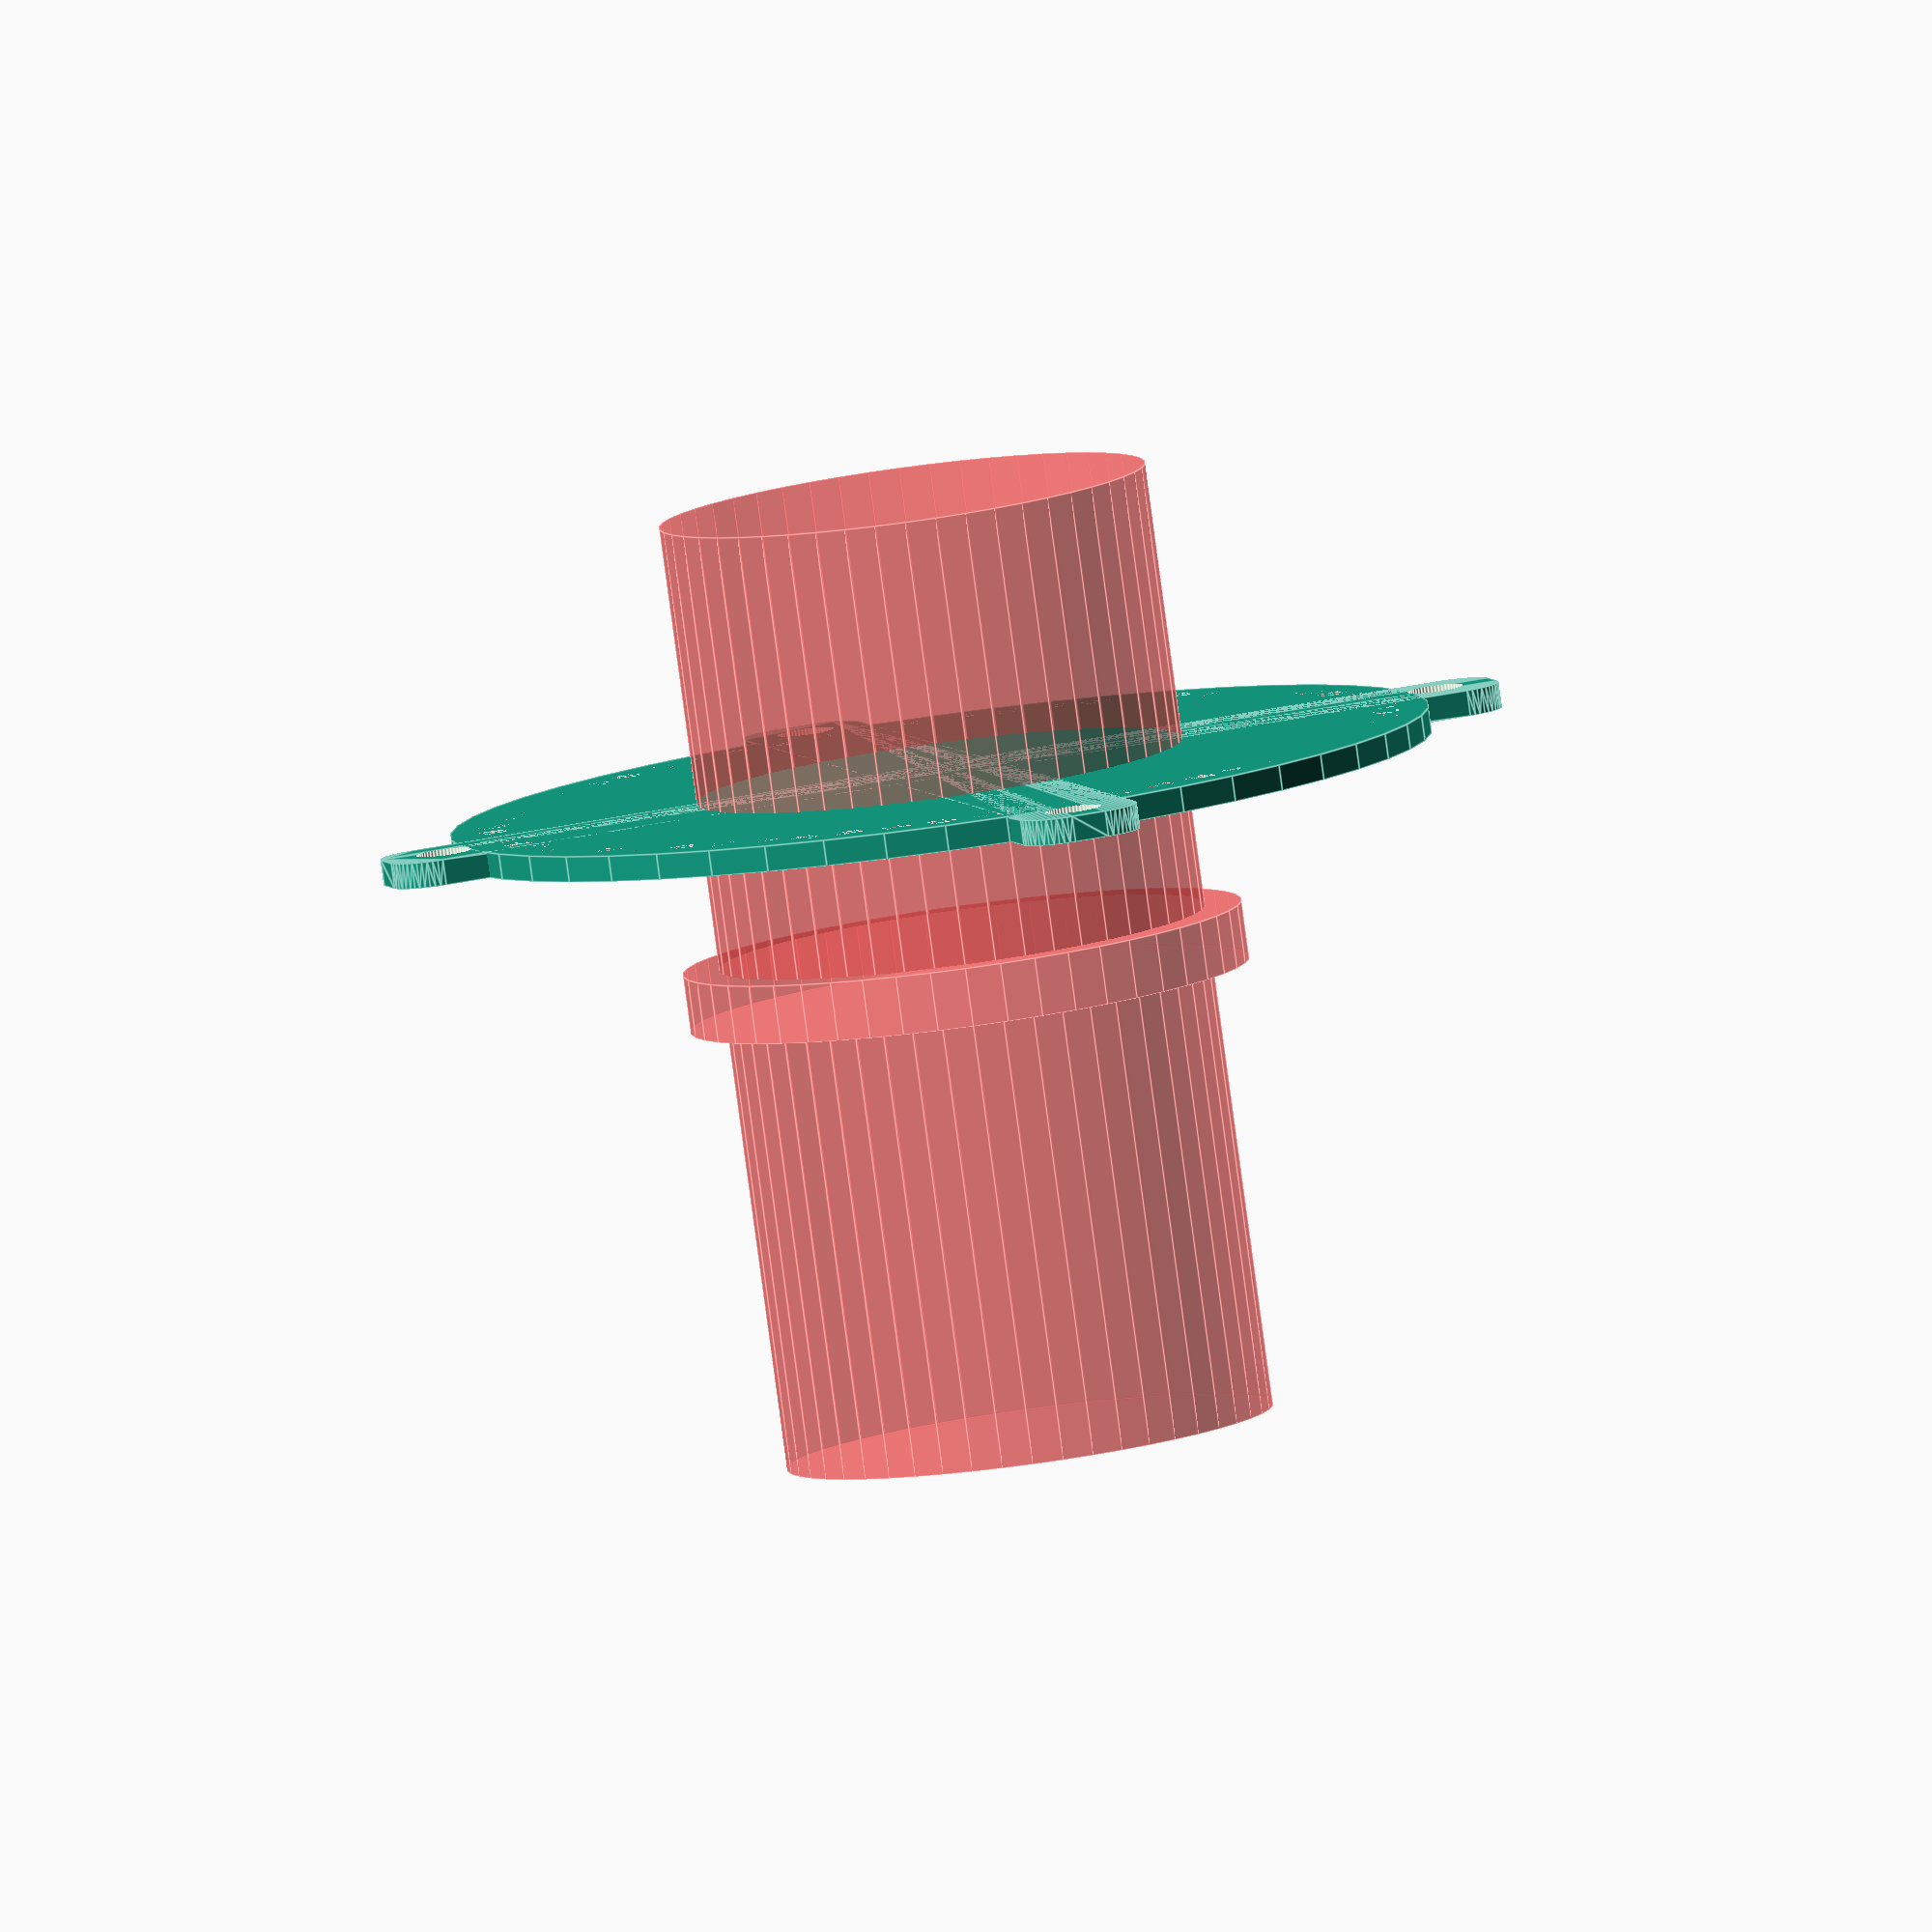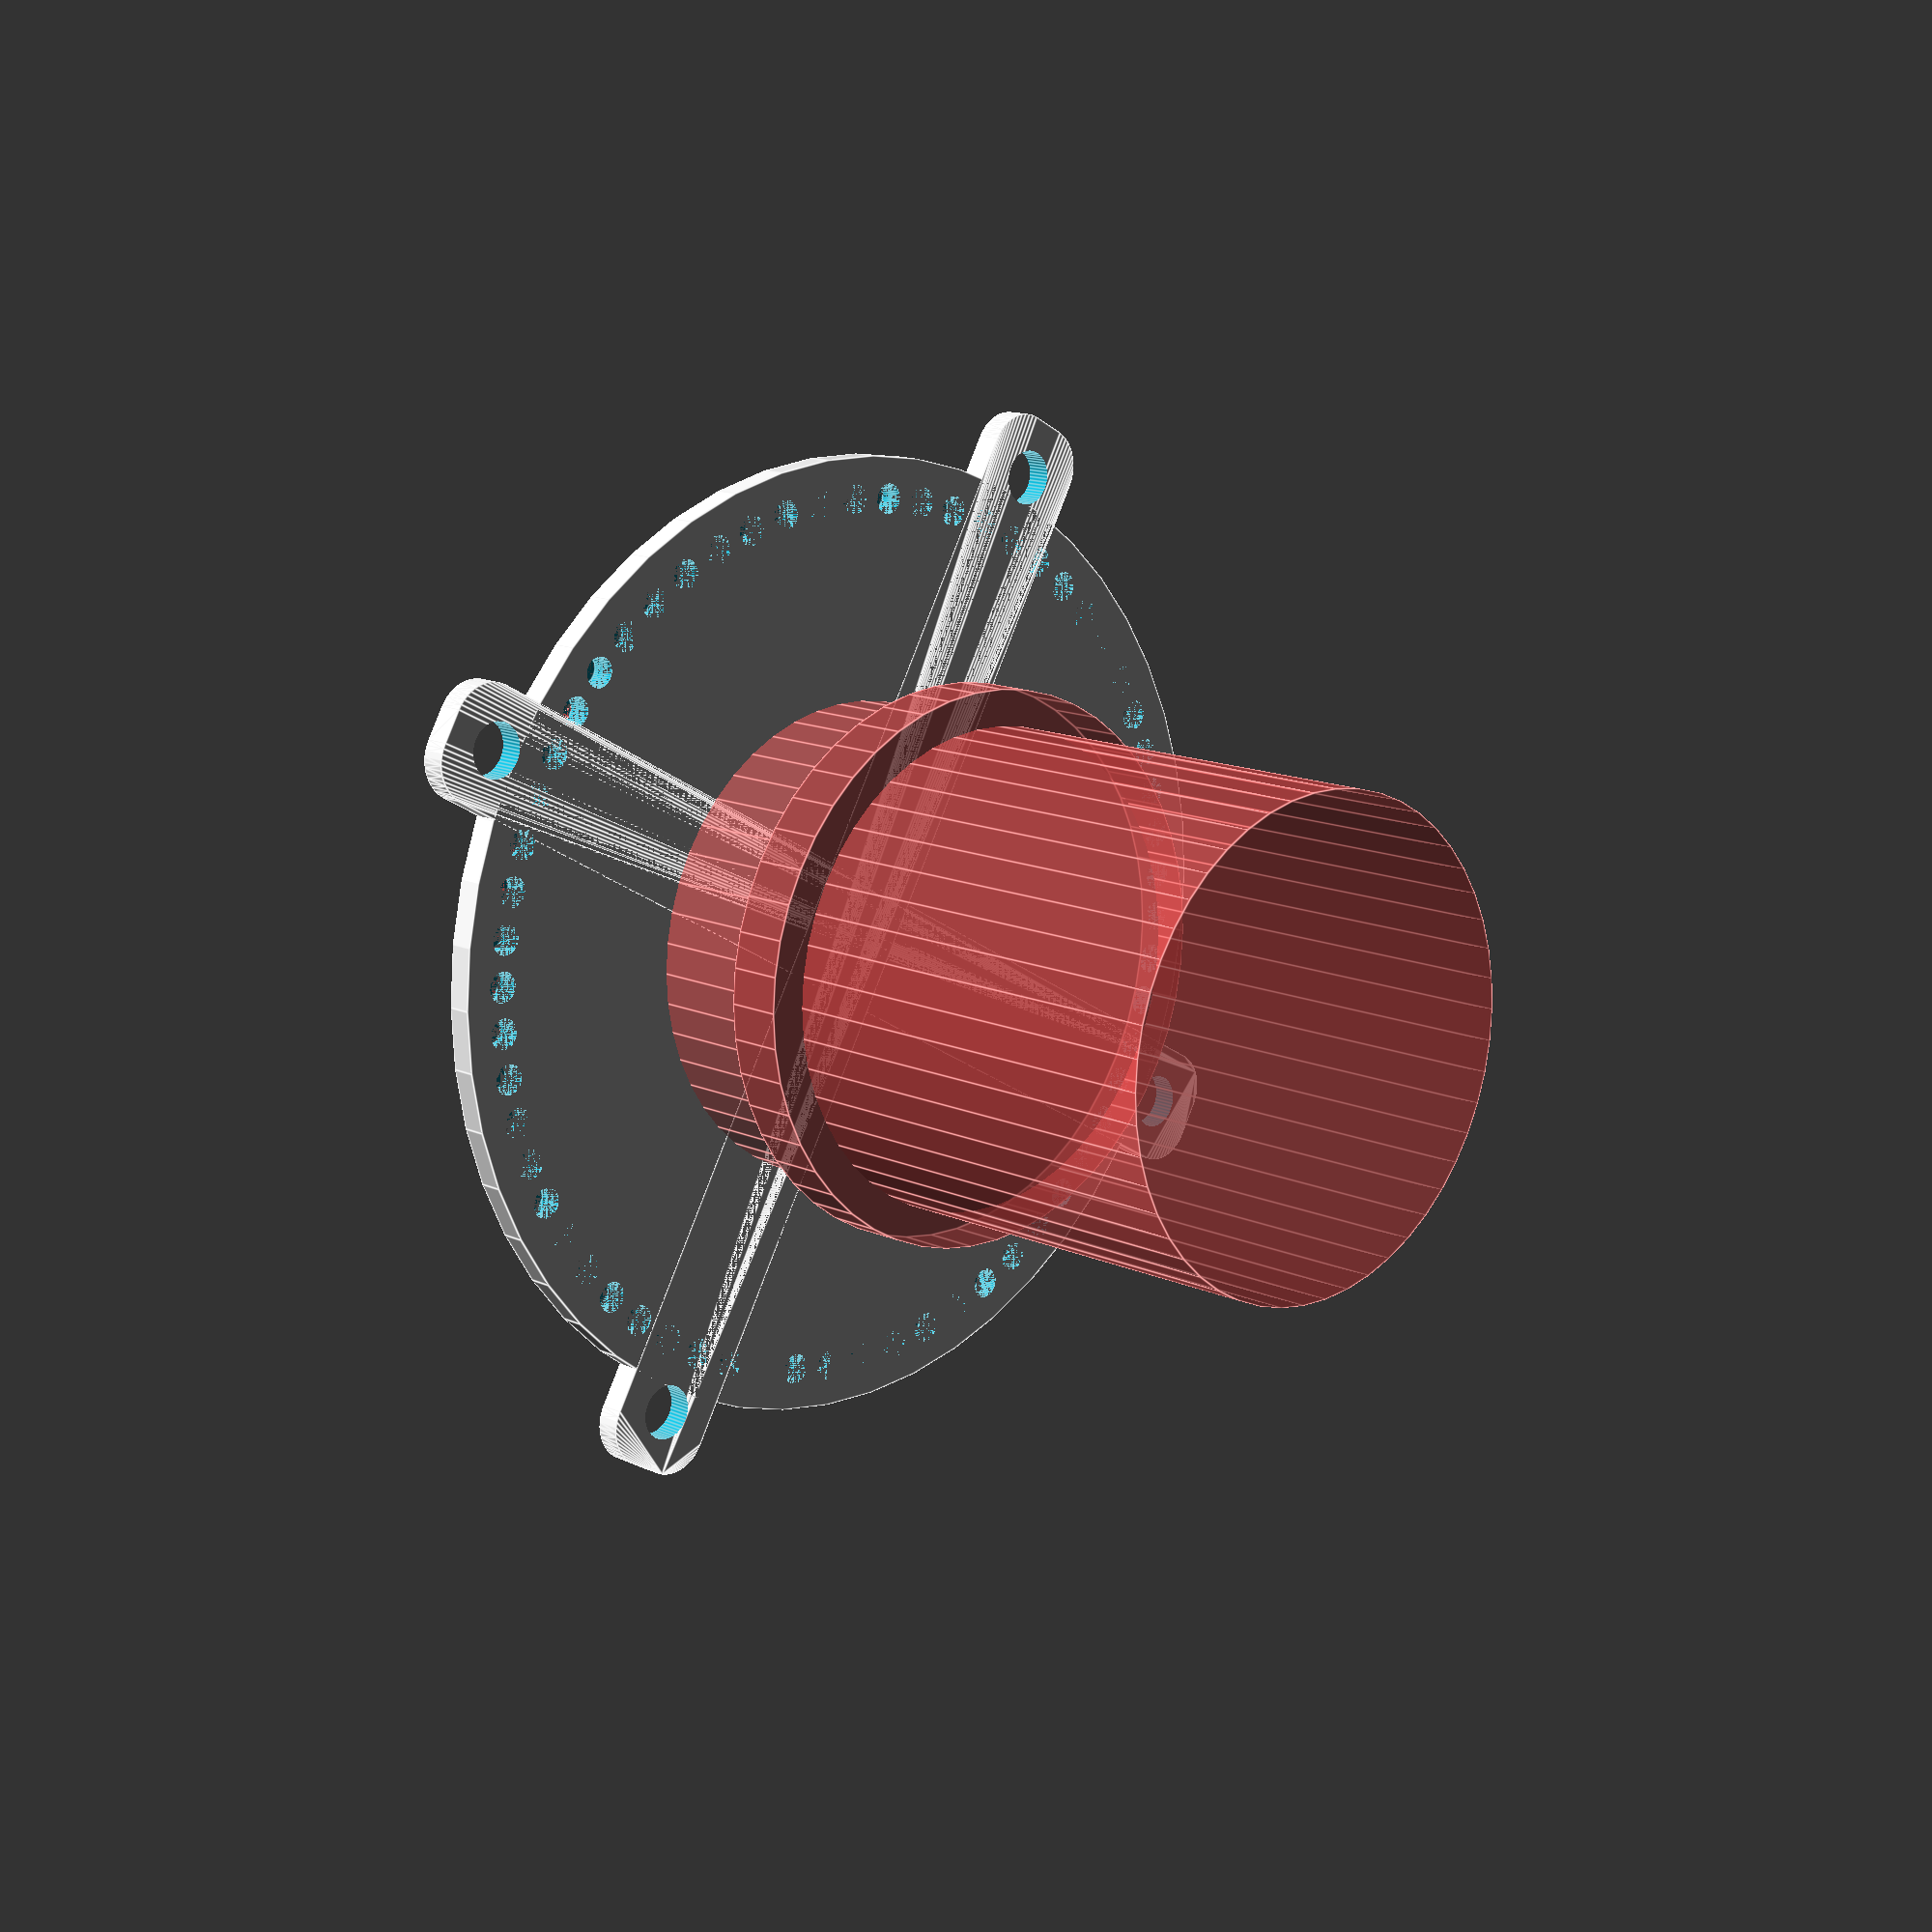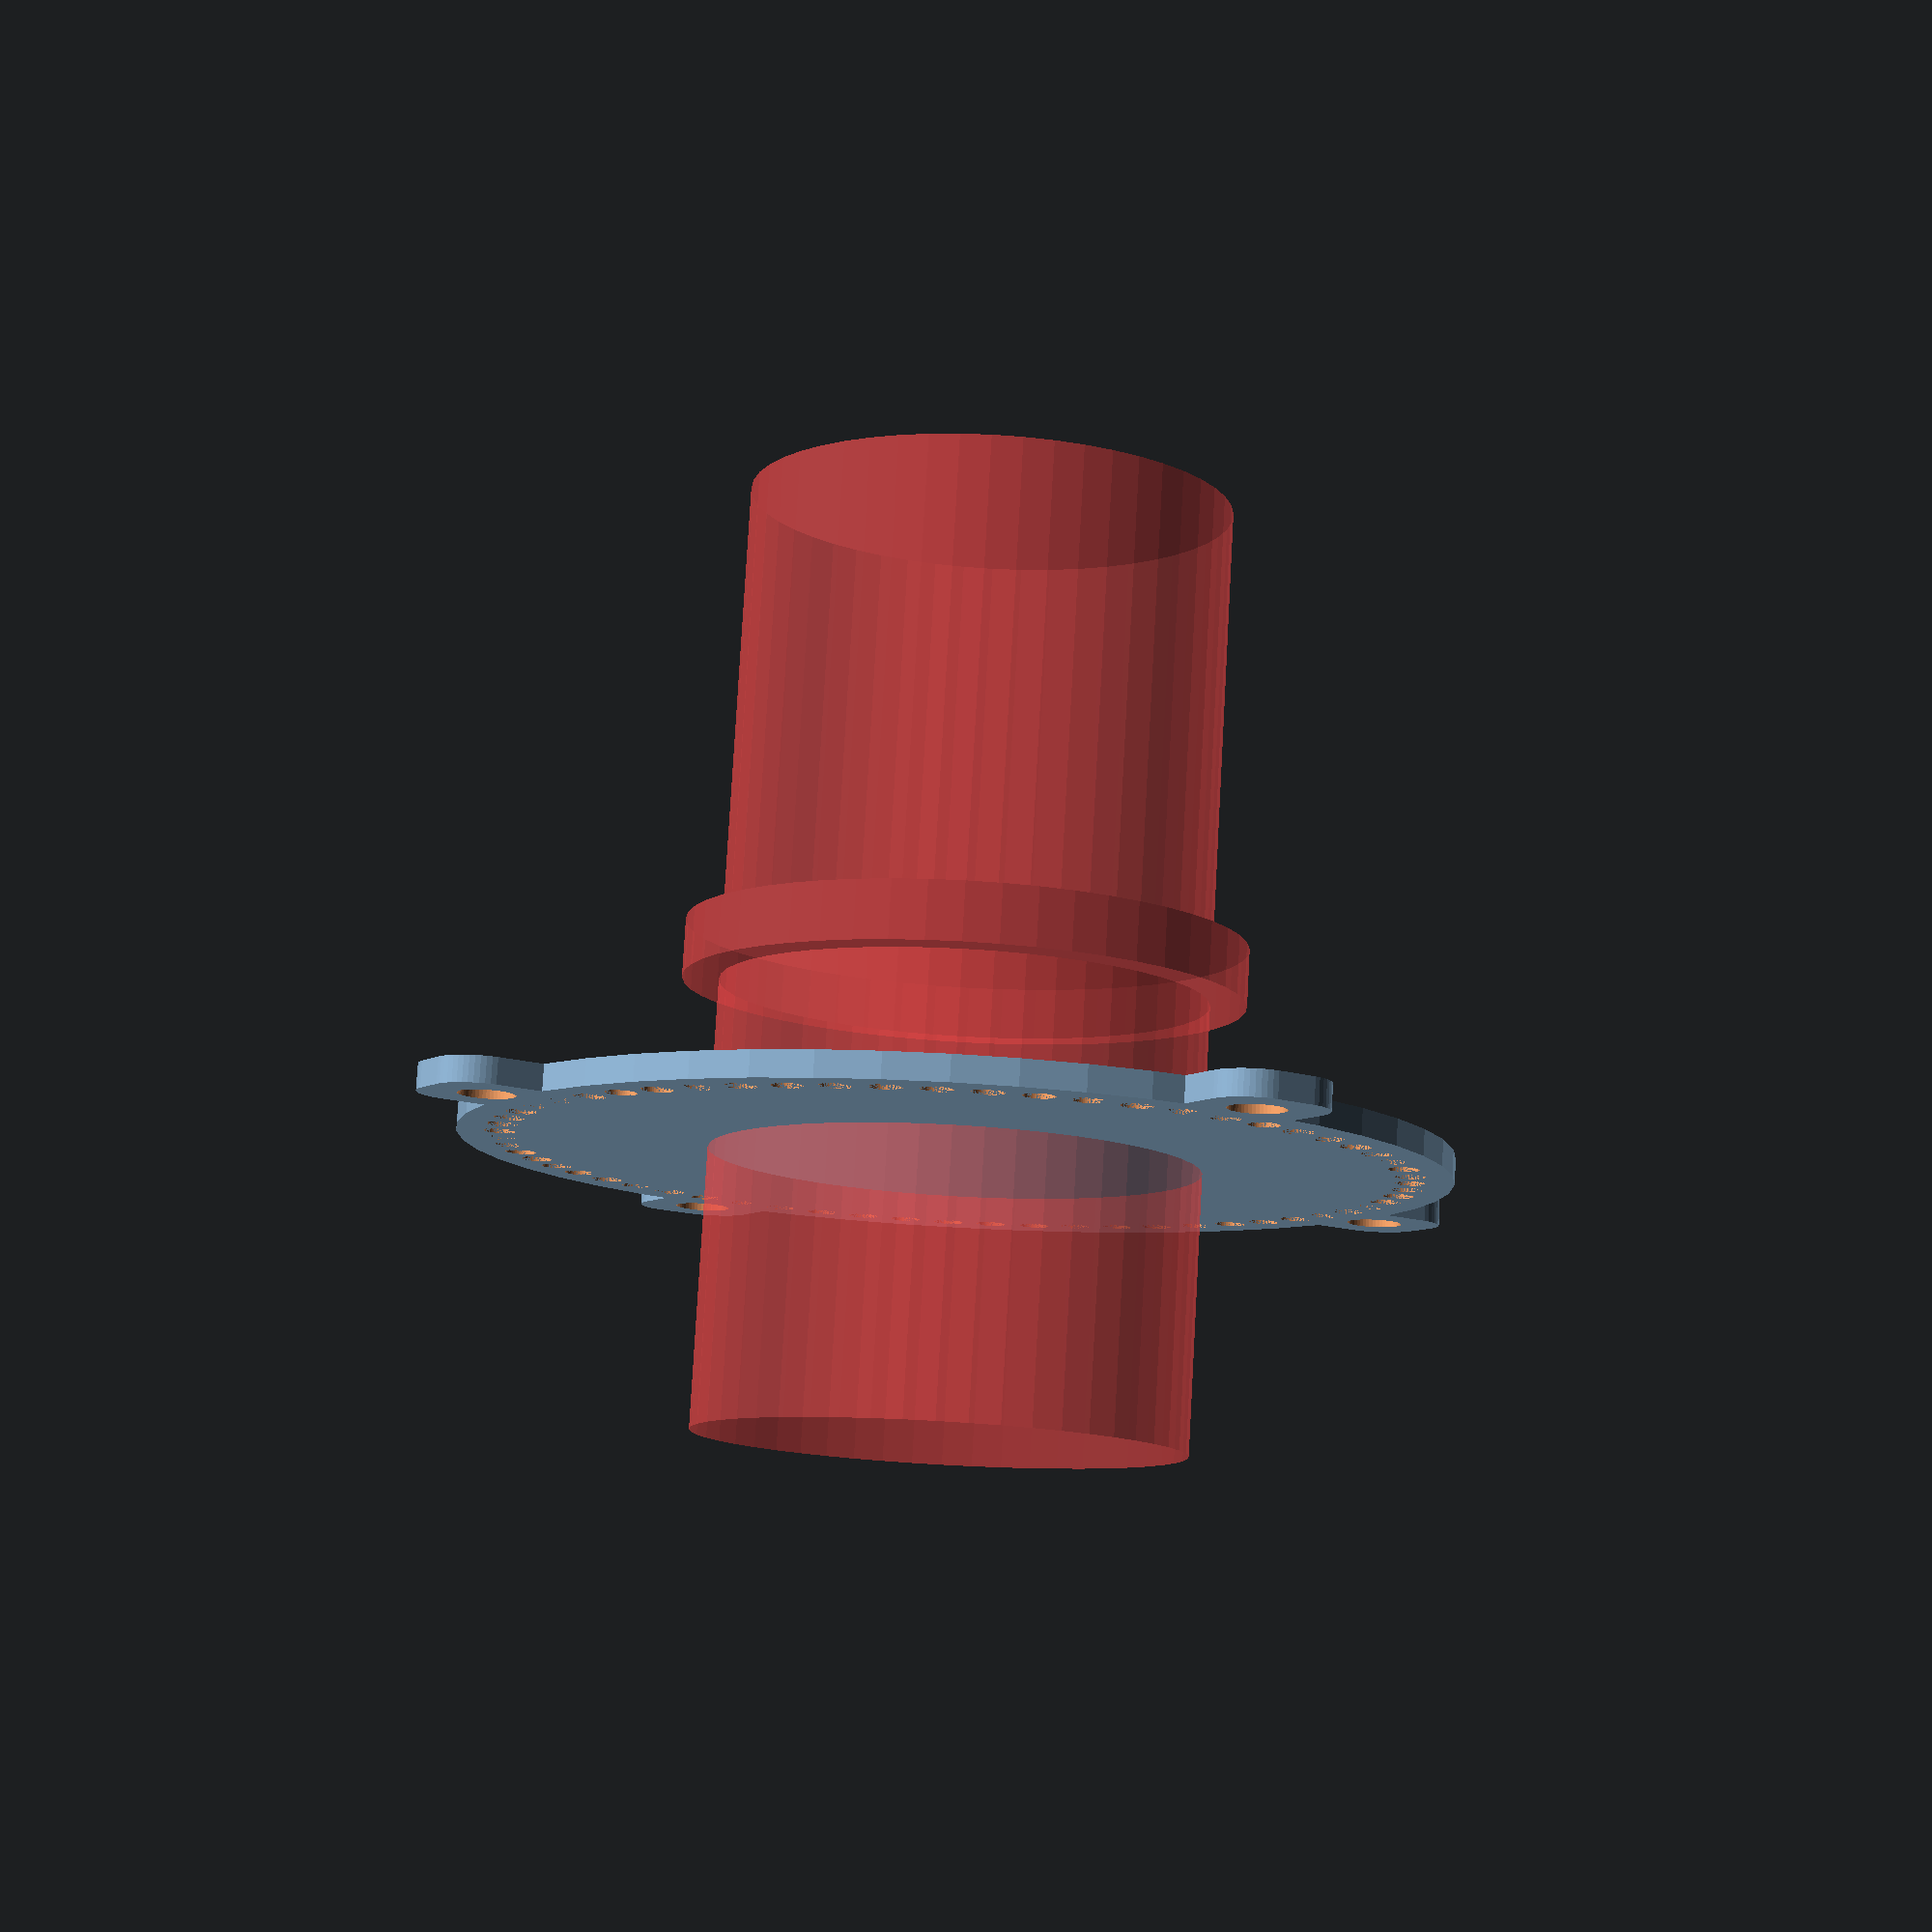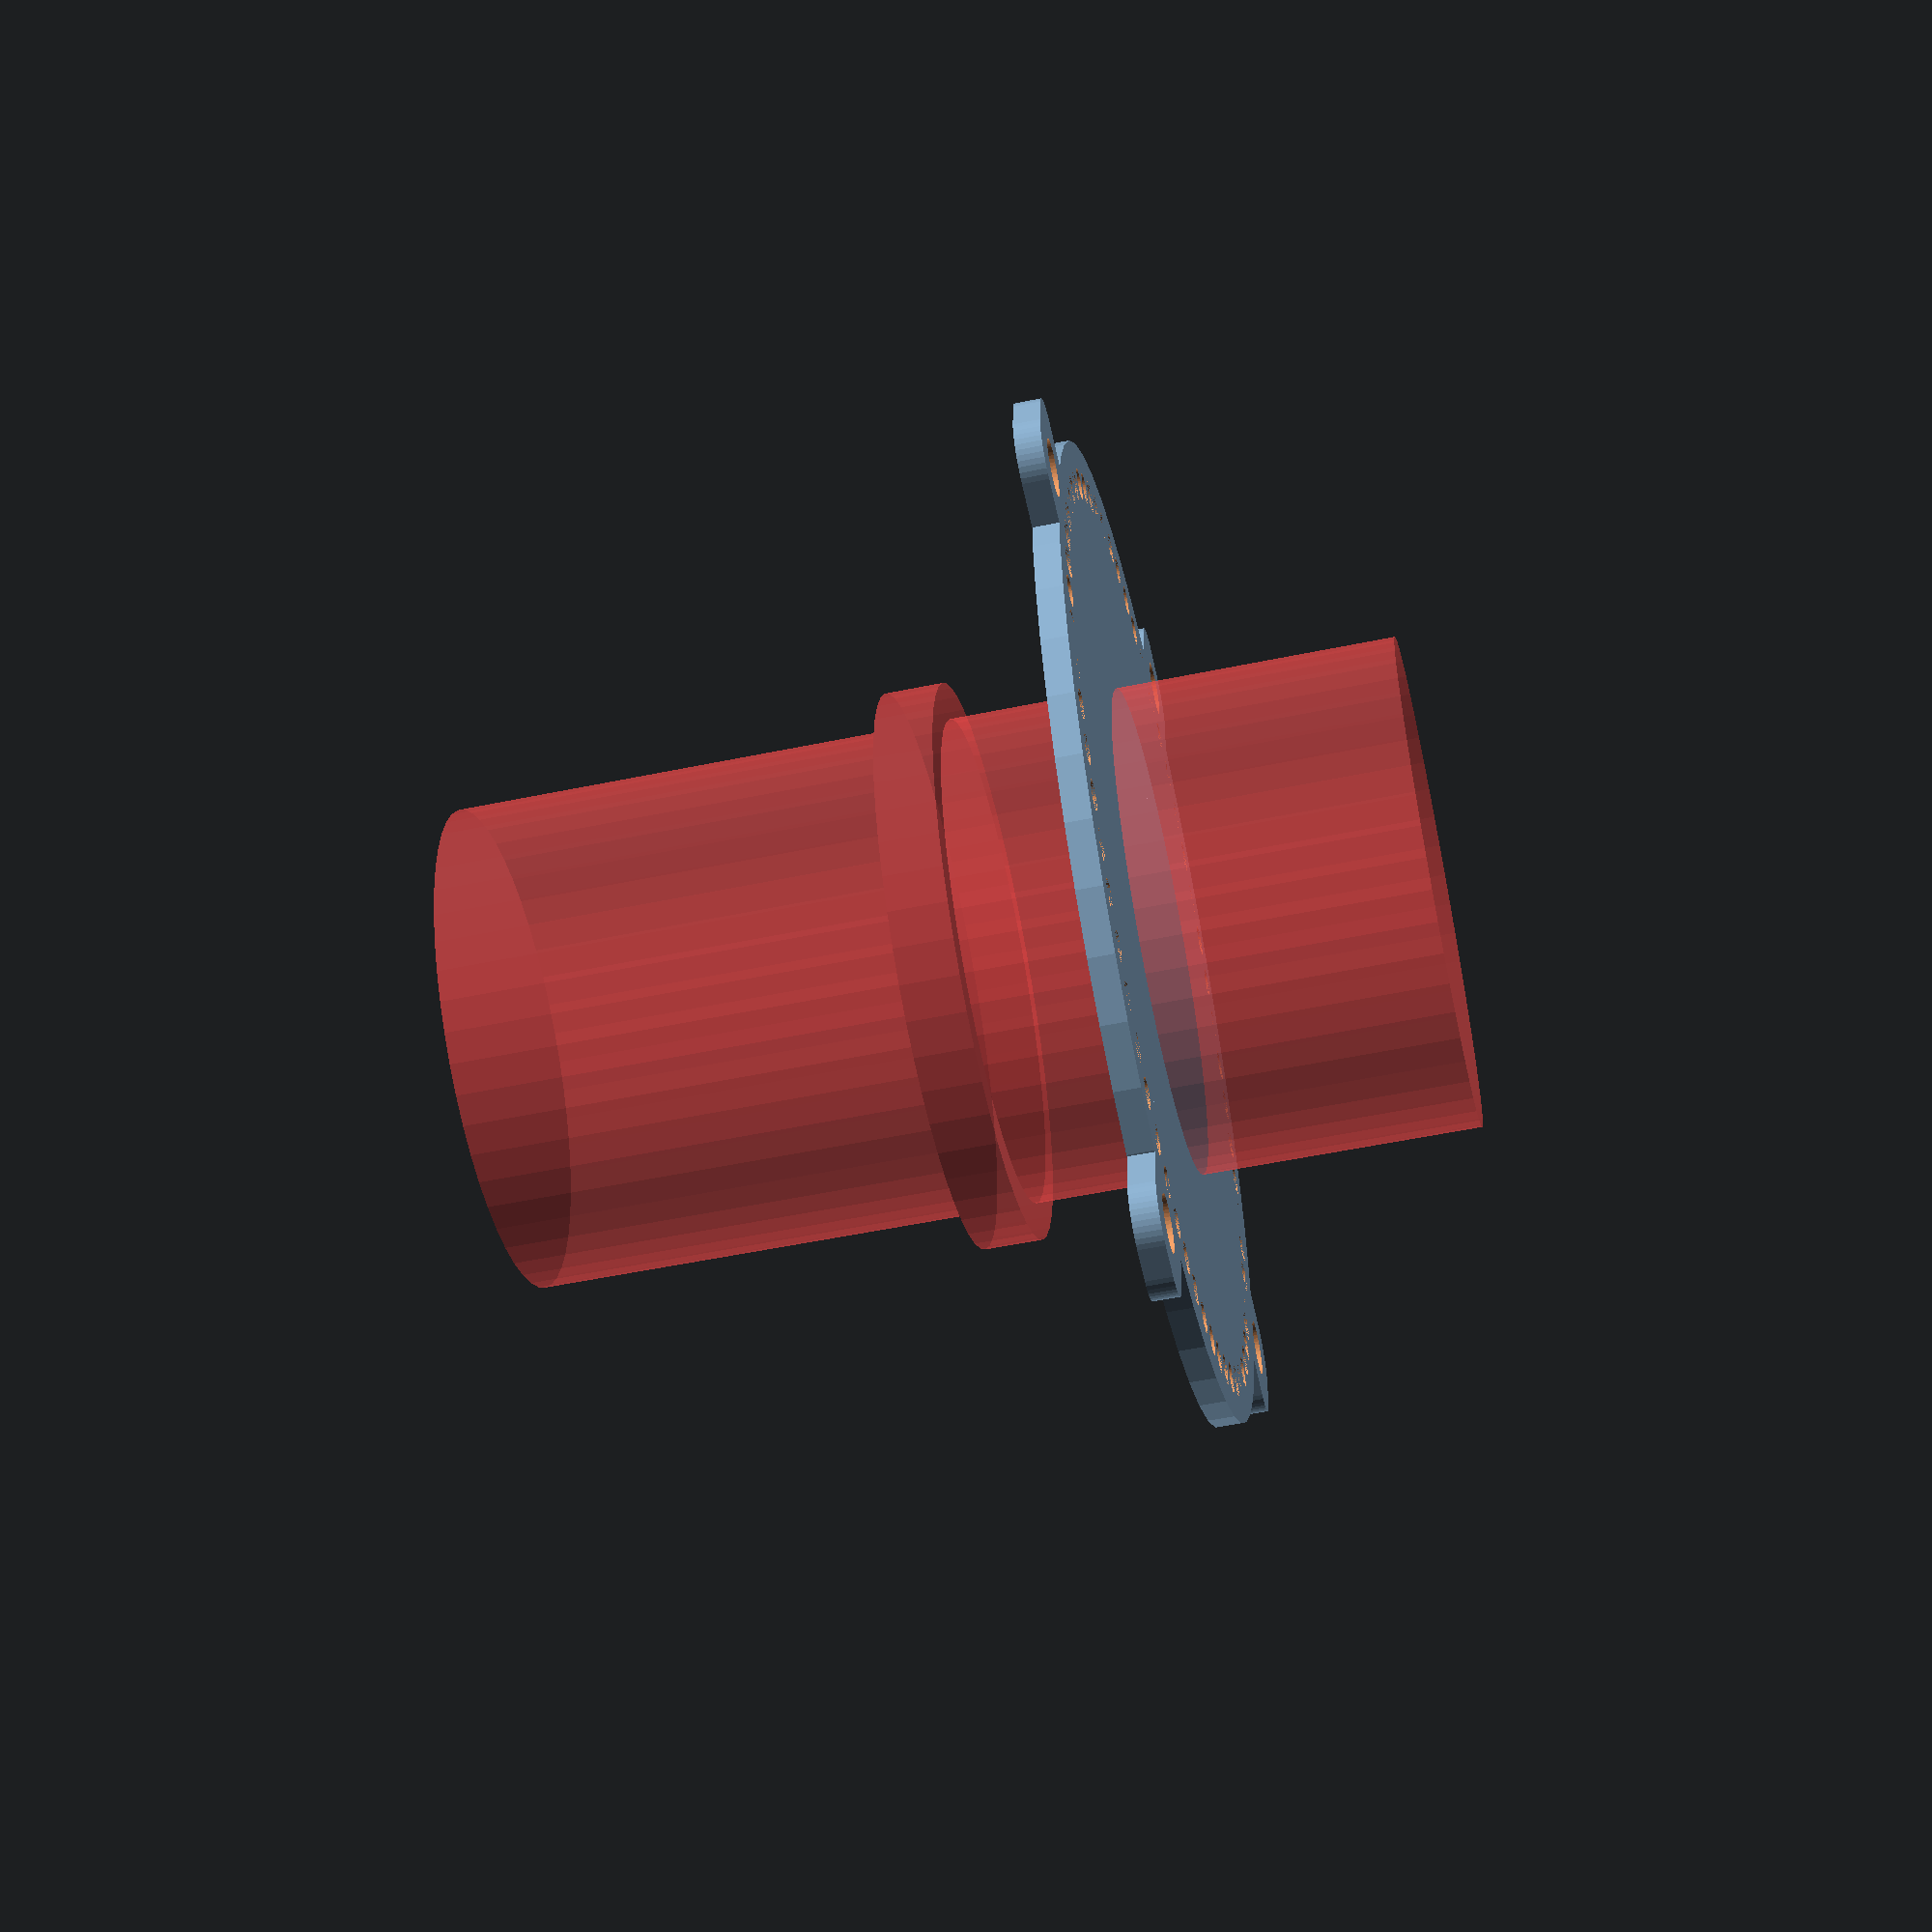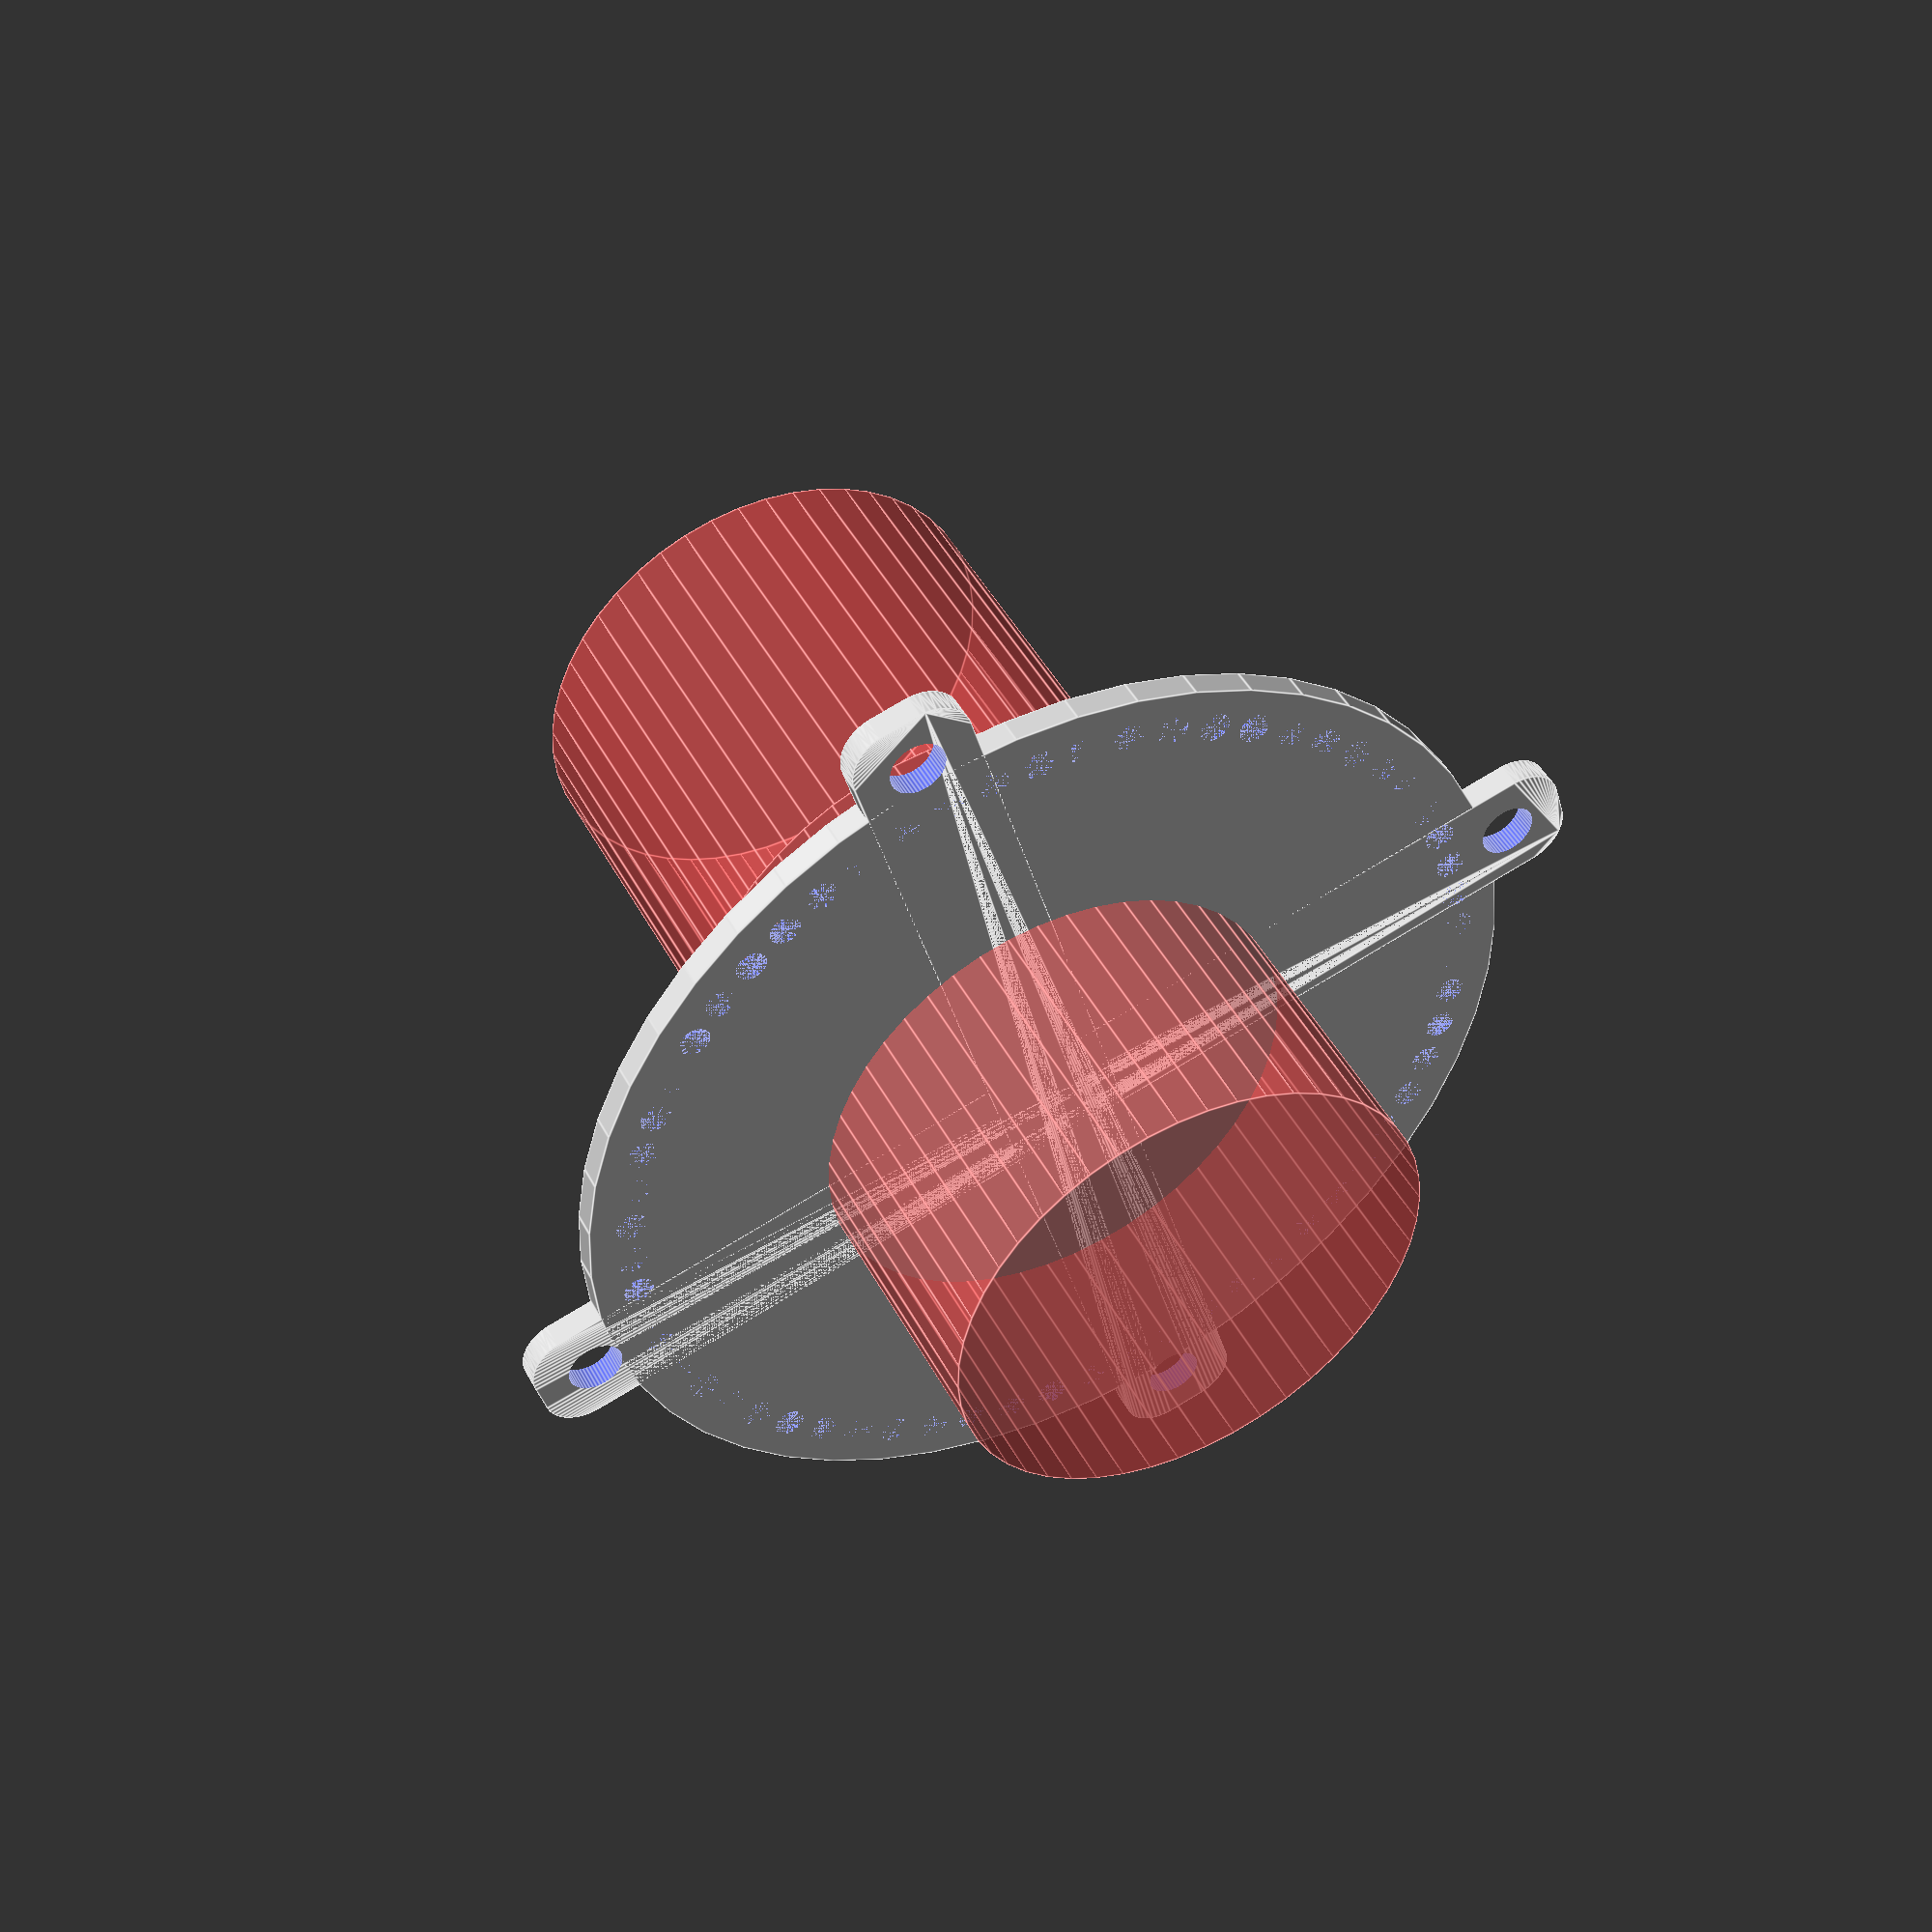
<openscad>
$fn = 50;


difference() {
	union() {
		cylinder(h = 3, r = 57.2500000000);
		hull() {
			translate(v = [-62.0000000000, 2.0000000000, 0]) {
				cylinder(h = 3, r = 5);
			}
			translate(v = [62.0000000000, 2.0000000000, 0]) {
				cylinder(h = 3, r = 5);
			}
			translate(v = [-62.0000000000, -2.0000000000, 0]) {
				cylinder(h = 3, r = 5);
			}
			translate(v = [62.0000000000, -2.0000000000, 0]) {
				cylinder(h = 3, r = 5);
			}
		}
		hull() {
			translate(v = [-2.0000000000, 62.0000000000, 0]) {
				cylinder(h = 3, r = 5);
			}
			translate(v = [2.0000000000, 62.0000000000, 0]) {
				cylinder(h = 3, r = 5);
			}
			translate(v = [-2.0000000000, -62.0000000000, 0]) {
				cylinder(h = 3, r = 5);
			}
			translate(v = [2.0000000000, -62.0000000000, 0]) {
				cylinder(h = 3, r = 5);
			}
		}
	}
	union() {
		translate(v = [-60.0000000000, 0.0000000000, -50.0000000000]) {
			cylinder(h = 100, r = 3.2500000000);
		}
		translate(v = [60.0000000000, 0.0000000000, -50.0000000000]) {
			cylinder(h = 100, r = 3.2500000000);
		}
		translate(v = [60.0000000000, 0.0000000000, -50.0000000000]) {
			cylinder(h = 100, r = 3.2500000000);
		}
		translate(v = [0.0000000000, 60.0000000000, -50.0000000000]) {
			cylinder(h = 100, r = 3.2500000000);
		}
		translate(v = [0.0000000000, -60.0000000000, -50.0000000000]) {
			cylinder(h = 100, r = 3.2500000000);
		}
		translate(v = [52.2500000000, 0.0000000000, 0.0000000000]) {
			cylinder(h = 3, r = 1.8000000000);
		}
		translate(v = [51.9730685009, 5.3723971004, 0.0000000000]) {
			cylinder(h = 3, r = 1.8000000000);
		}
		translate(v = [51.1452095462, 10.6878454551, 0.0000000000]) {
			cylinder(h = 3, r = 1.8000000000);
		}
		translate(v = [49.7751986470, 15.8899999891, 0.0000000000]) {
			cylinder(h = 3, r = 1.8000000000);
		}
		translate(v = [47.8775582594, 20.9237165703, 0.0000000000]) {
			cylinder(h = 3, r = 1.8000000000);
		}
		translate(v = [45.4724038438, 25.7356365506, 0.0000000000]) {
			cylinder(h = 3, r = 1.8000000000);
		}
		translate(v = [42.5852306353, 30.2747523812, 0.0000000000]) {
			cylinder(h = 3, r = 1.8000000000);
		}
		translate(v = [39.2466433880, 34.4929483051, 0.0000000000]) {
			cylinder(h = 3, r = 1.8000000000);
		}
		translate(v = [35.4920319574, 38.3455103961, 0.0000000000]) {
			cylinder(h = 3, r = 1.8000000000);
		}
		translate(v = [31.3611961587, 41.7916005377, 0.0000000000]) {
			cylinder(h = 3, r = 1.8000000000);
		}
		translate(v = [26.8979238789, 44.7946893170, 0.0000000000]) {
			cylinder(h = 3, r = 1.8000000000);
		}
		translate(v = [22.1495269146, 47.3229432460, 0.0000000000]) {
			cylinder(h = 3, r = 1.8000000000);
		}
		translate(v = [17.1663394548, 49.3495622039, 0.0000000000]) {
			cylinder(h = 3, r = 1.8000000000);
		}
		translate(v = [12.0011845264, 50.8530635258, 0.0000000000]) {
			cylinder(h = 3, r = 1.8000000000);
		}
		translate(v = [6.7088140564, 51.8175097236, 0.0000000000]) {
			cylinder(h = 3, r = 1.8000000000);
		}
		translate(v = [1.3453284885, 52.2326774276, 0.0000000000]) {
			cylinder(h = 3, r = 1.8000000000);
		}
		translate(v = [-4.0324178961, 52.0941657569, 0.0000000000]) {
			cylinder(h = 3, r = 1.8000000000);
		}
		translate(v = [-9.3674196479, 51.4034429697, 0.0000000000]) {
			cylinder(h = 3, r = 1.8000000000);
		}
		translate(v = [-14.6031244210, 50.1678308993, 0.0000000000]) {
			cylinder(h = 3, r = 1.8000000000);
		}
		translate(v = [-19.6840324424, 48.4004273411, 0.0000000000]) {
			cylinder(h = 3, r = 1.8000000000);
		}
		translate(v = [-24.5562848232, 46.1199672125, 0.0000000000]) {
			cylinder(h = 3, r = 1.8000000000);
		}
		translate(v = [-29.1682344759, 43.3506239581, 0.0000000000]) {
			cylinder(h = 3, r = 1.8000000000);
		}
		translate(v = [-33.4709935870, 40.1217533054, 0.0000000000]) {
			cylinder(h = 3, r = 1.8000000000);
		}
		translate(v = [-37.4189518394, 36.4675820865, 0.0000000000]) {
			cylinder(h = 3, r = 1.8000000000);
		}
		translate(v = [-40.9702598936, 32.4268454255, 0.0000000000]) {
			cylinder(h = 3, r = 1.8000000000);
		}
		translate(v = [-44.0872730008, 28.0423761361, 0.0000000000]) {
			cylinder(h = 3, r = 1.8000000000);
		}
		translate(v = [-46.7369500465, 23.3606506835, 0.0000000000]) {
			cylinder(h = 3, r = 1.8000000000);
		}
		translate(v = [-48.8912037949, 18.4312965222, 0.0000000000]) {
			cylinder(h = 3, r = 1.8000000000);
		}
		translate(v = [-50.5271986203, 13.3065660326, 0.0000000000]) {
			cylinder(h = 3, r = 1.8000000000);
		}
		translate(v = [-51.6275925708, 8.0407826328, 0.0000000000]) {
			cylinder(h = 3, r = 1.8000000000);
		}
		translate(v = [-52.1807211965, 2.6897649368, 0.0000000000]) {
			cylinder(h = 3, r = 1.8000000000);
		}
		translate(v = [-52.1807211965, -2.6897649368, 0.0000000000]) {
			cylinder(h = 3, r = 1.8000000000);
		}
		translate(v = [-51.6275925708, -8.0407826328, 0.0000000000]) {
			cylinder(h = 3, r = 1.8000000000);
		}
		translate(v = [-50.5271986203, -13.3065660326, 0.0000000000]) {
			cylinder(h = 3, r = 1.8000000000);
		}
		translate(v = [-48.8912037949, -18.4312965222, 0.0000000000]) {
			cylinder(h = 3, r = 1.8000000000);
		}
		translate(v = [-46.7369500465, -23.3606506835, 0.0000000000]) {
			cylinder(h = 3, r = 1.8000000000);
		}
		translate(v = [-44.0872730008, -28.0423761361, 0.0000000000]) {
			cylinder(h = 3, r = 1.8000000000);
		}
		translate(v = [-40.9702598936, -32.4268454255, 0.0000000000]) {
			cylinder(h = 3, r = 1.8000000000);
		}
		translate(v = [-37.4189518394, -36.4675820865, 0.0000000000]) {
			cylinder(h = 3, r = 1.8000000000);
		}
		translate(v = [-33.4709935870, -40.1217533054, 0.0000000000]) {
			cylinder(h = 3, r = 1.8000000000);
		}
		translate(v = [-29.1682344759, -43.3506239581, 0.0000000000]) {
			cylinder(h = 3, r = 1.8000000000);
		}
		translate(v = [-24.5562848232, -46.1199672125, 0.0000000000]) {
			cylinder(h = 3, r = 1.8000000000);
		}
		translate(v = [-19.6840324424, -48.4004273411, 0.0000000000]) {
			cylinder(h = 3, r = 1.8000000000);
		}
		translate(v = [-14.6031244210, -50.1678308993, 0.0000000000]) {
			cylinder(h = 3, r = 1.8000000000);
		}
		translate(v = [-9.3674196479, -51.4034429697, 0.0000000000]) {
			cylinder(h = 3, r = 1.8000000000);
		}
		translate(v = [-4.0324178961, -52.0941657569, 0.0000000000]) {
			cylinder(h = 3, r = 1.8000000000);
		}
		translate(v = [1.3453284885, -52.2326774276, 0.0000000000]) {
			cylinder(h = 3, r = 1.8000000000);
		}
		translate(v = [6.7088140564, -51.8175097236, 0.0000000000]) {
			cylinder(h = 3, r = 1.8000000000);
		}
		translate(v = [12.0011845264, -50.8530635258, 0.0000000000]) {
			cylinder(h = 3, r = 1.8000000000);
		}
		translate(v = [17.1663394548, -49.3495622039, 0.0000000000]) {
			cylinder(h = 3, r = 1.8000000000);
		}
		translate(v = [22.1495269146, -47.3229432460, 0.0000000000]) {
			cylinder(h = 3, r = 1.8000000000);
		}
		translate(v = [26.8979238789, -44.7946893170, 0.0000000000]) {
			cylinder(h = 3, r = 1.8000000000);
		}
		translate(v = [31.3611961587, -41.7916005377, 0.0000000000]) {
			cylinder(h = 3, r = 1.8000000000);
		}
		translate(v = [35.4920319574, -38.3455103961, 0.0000000000]) {
			cylinder(h = 3, r = 1.8000000000);
		}
		translate(v = [39.2466433880, -34.4929483051, 0.0000000000]) {
			cylinder(h = 3, r = 1.8000000000);
		}
		translate(v = [42.5852306353, -30.2747523812, 0.0000000000]) {
			cylinder(h = 3, r = 1.8000000000);
		}
		translate(v = [45.4724038438, -25.7356365506, 0.0000000000]) {
			cylinder(h = 3, r = 1.8000000000);
		}
		translate(v = [47.8775582594, -20.9237165703, 0.0000000000]) {
			cylinder(h = 3, r = 1.8000000000);
		}
		translate(v = [49.7751986470, -15.8899999891, 0.0000000000]) {
			cylinder(h = 3, r = 1.8000000000);
		}
		translate(v = [51.1452095462, -10.6878454551, 0.0000000000]) {
			cylinder(h = 3, r = 1.8000000000);
		}
		translate(v = [51.9730685009, -5.3723971004, 0.0000000000]) {
			cylinder(h = 3, r = 1.8000000000);
		}
		translate(v = [52.2500000000, -0.0000000000, 0.0000000000]) {
			cylinder(h = 3, r = 1.8000000000);
		}
		translate(v = [0, 0, -20]) {
			translate(v = [0, 0, -3.4000000000]) {
				#cylinder(h = 6.8000000000, r = 32.7000000000);
				#translate(v = [0, 0, -52.0000000000]) {
					cylinder(h = 110.8000000000, r = 28.4500000000);
				}
			}
		}
	}
}
</openscad>
<views>
elev=263.5 azim=74.9 roll=172.3 proj=o view=edges
elev=347.0 azim=150.7 roll=136.4 proj=p view=edges
elev=280.6 azim=32.0 roll=3.2 proj=p view=wireframe
elev=53.5 azim=95.6 roll=282.5 proj=p view=wireframe
elev=314.6 azim=343.6 roll=333.6 proj=p view=edges
</views>
